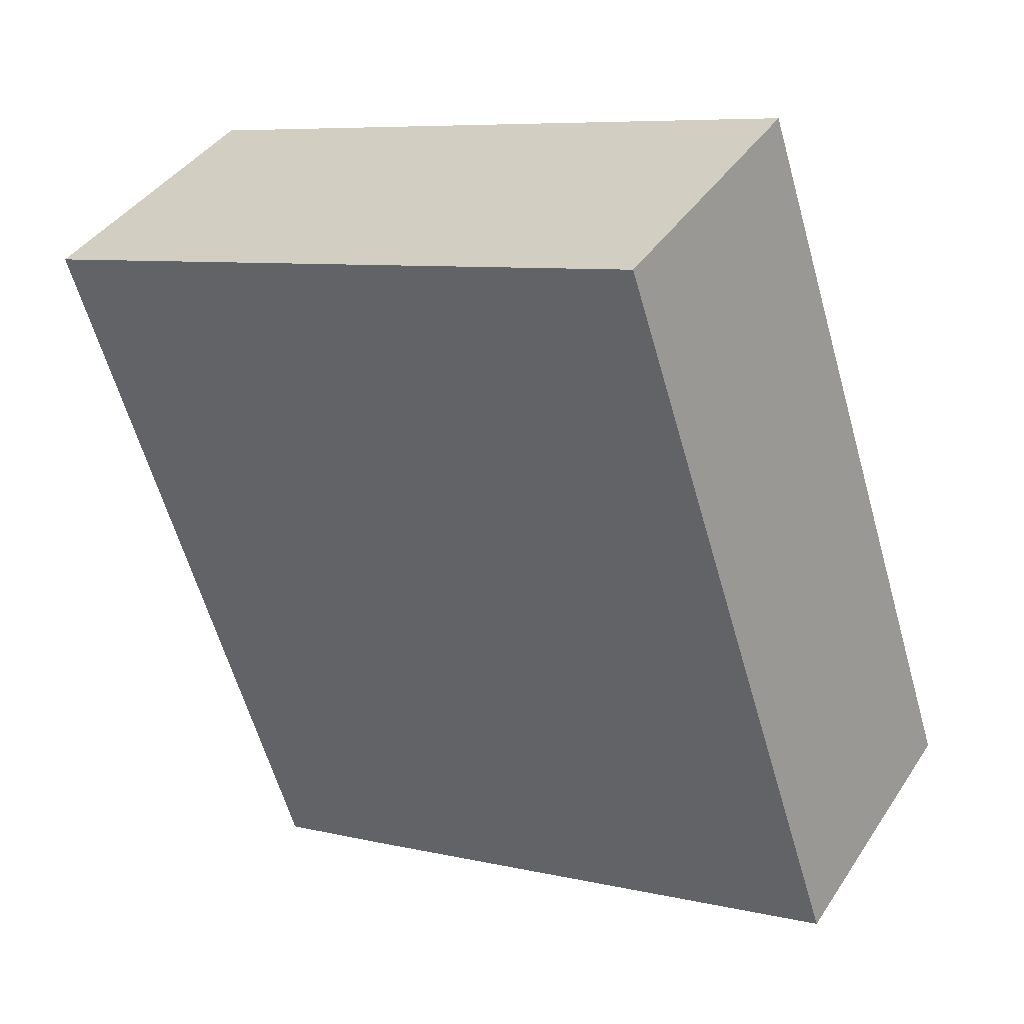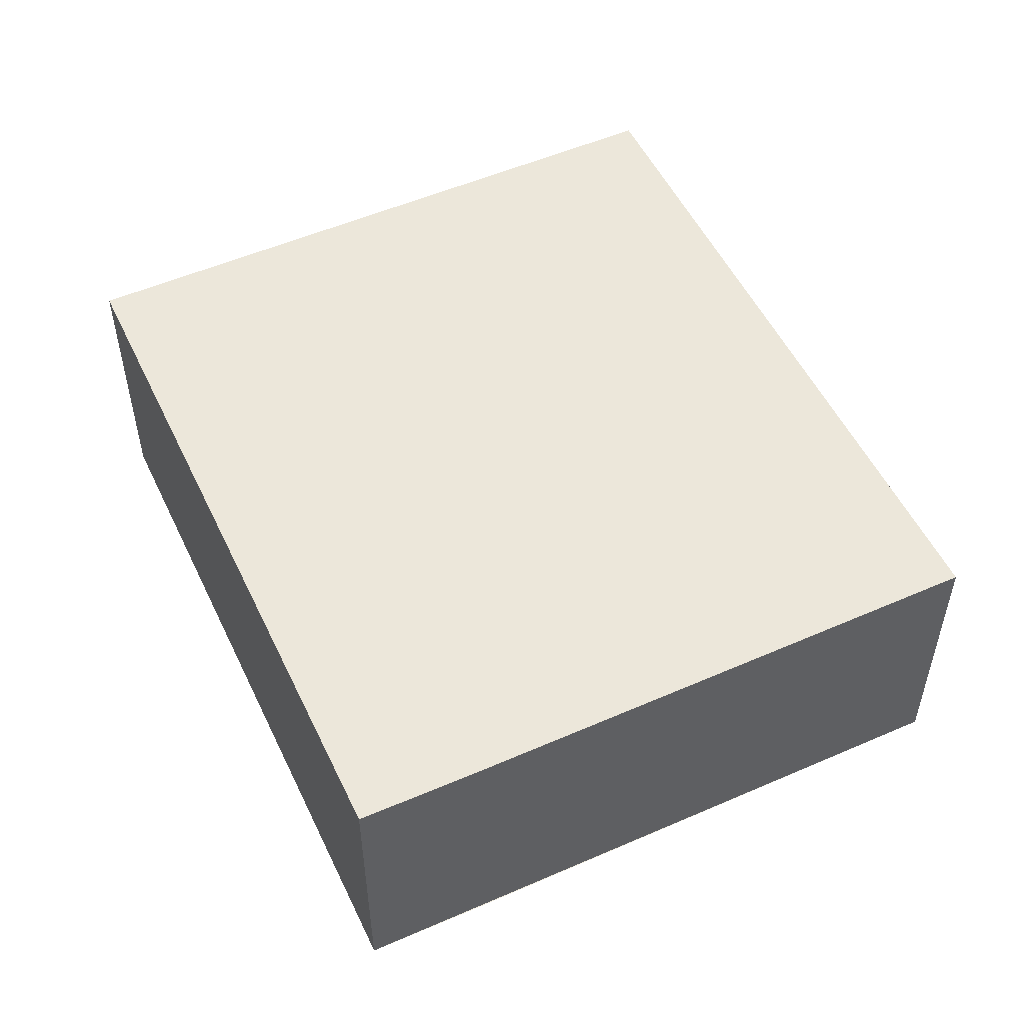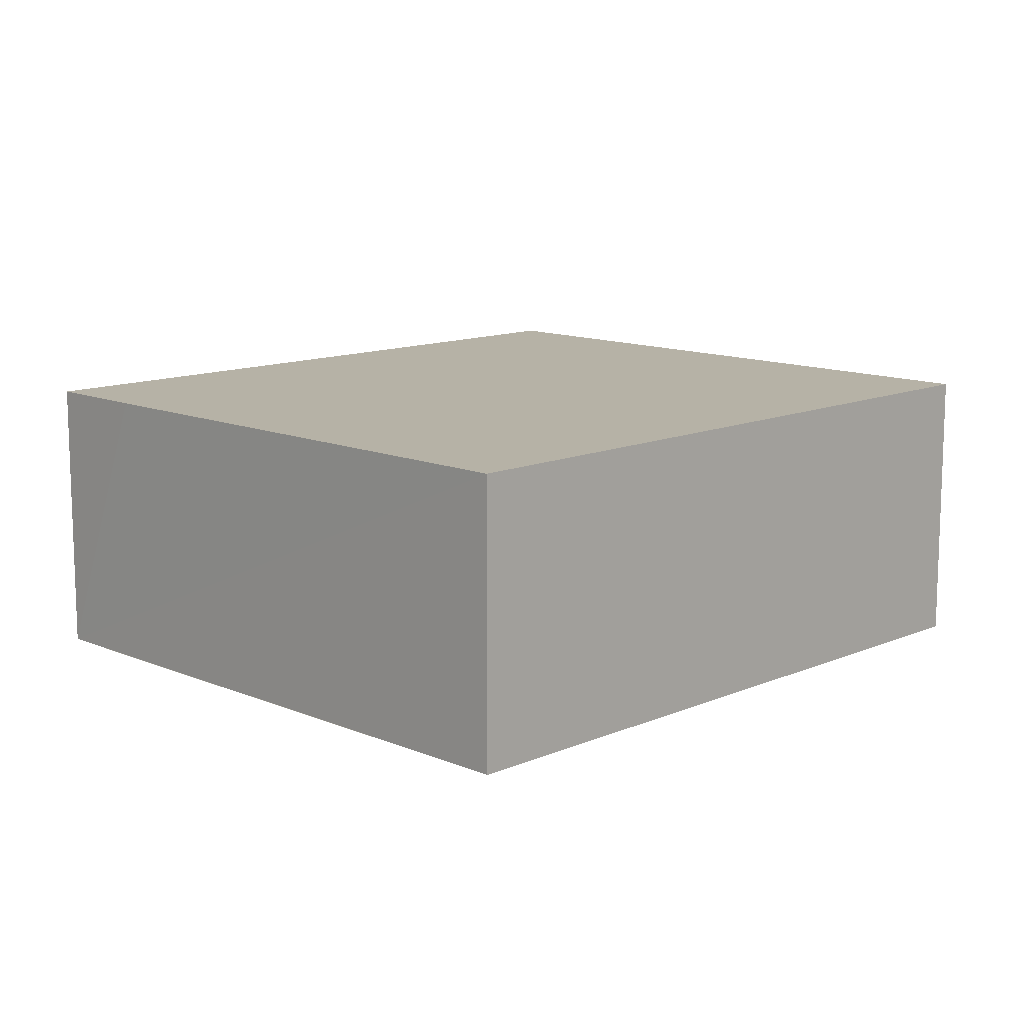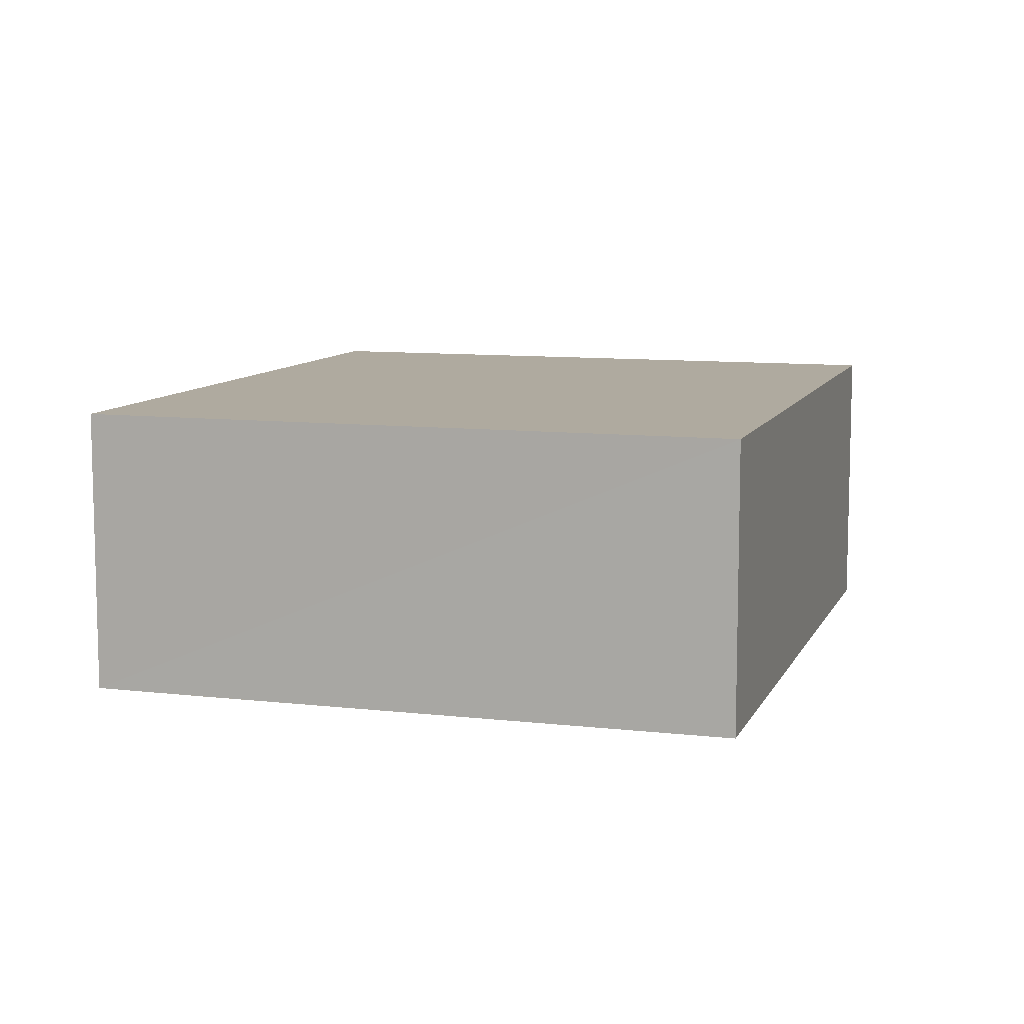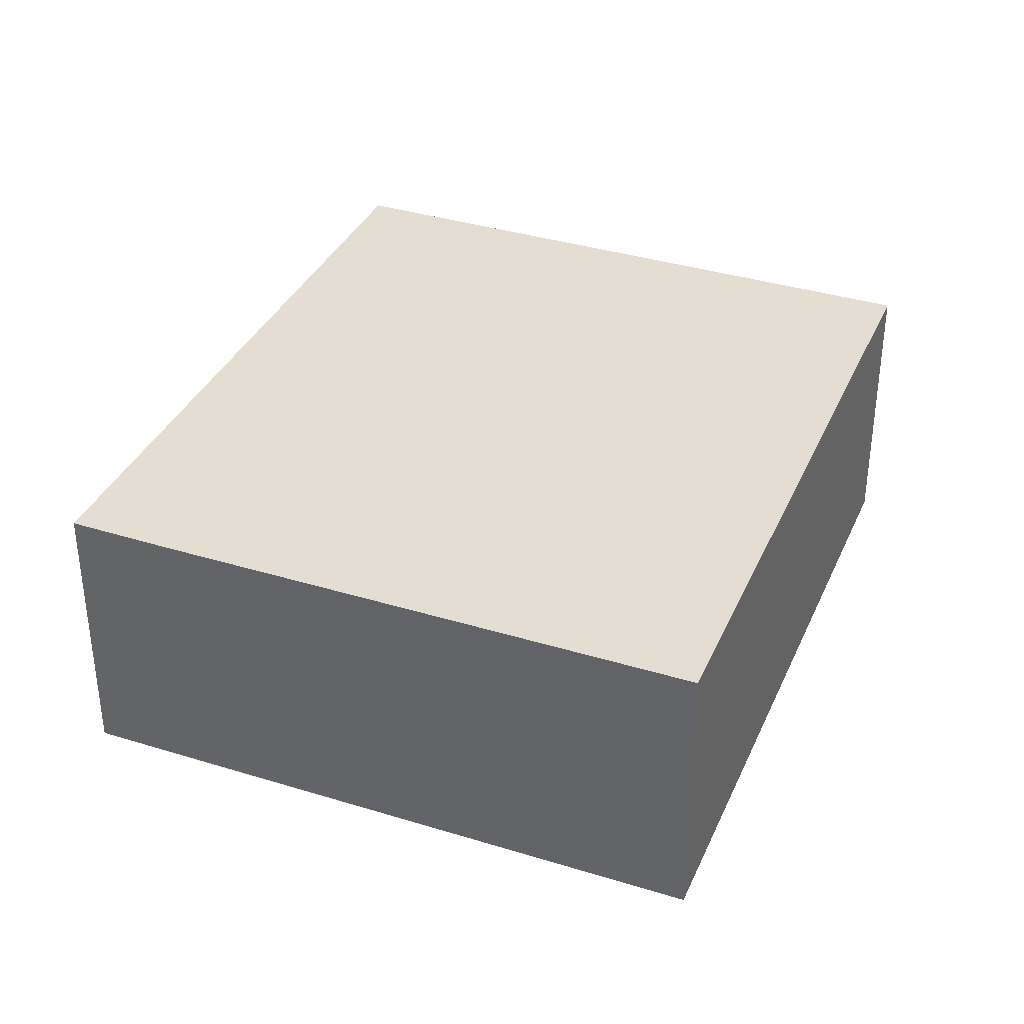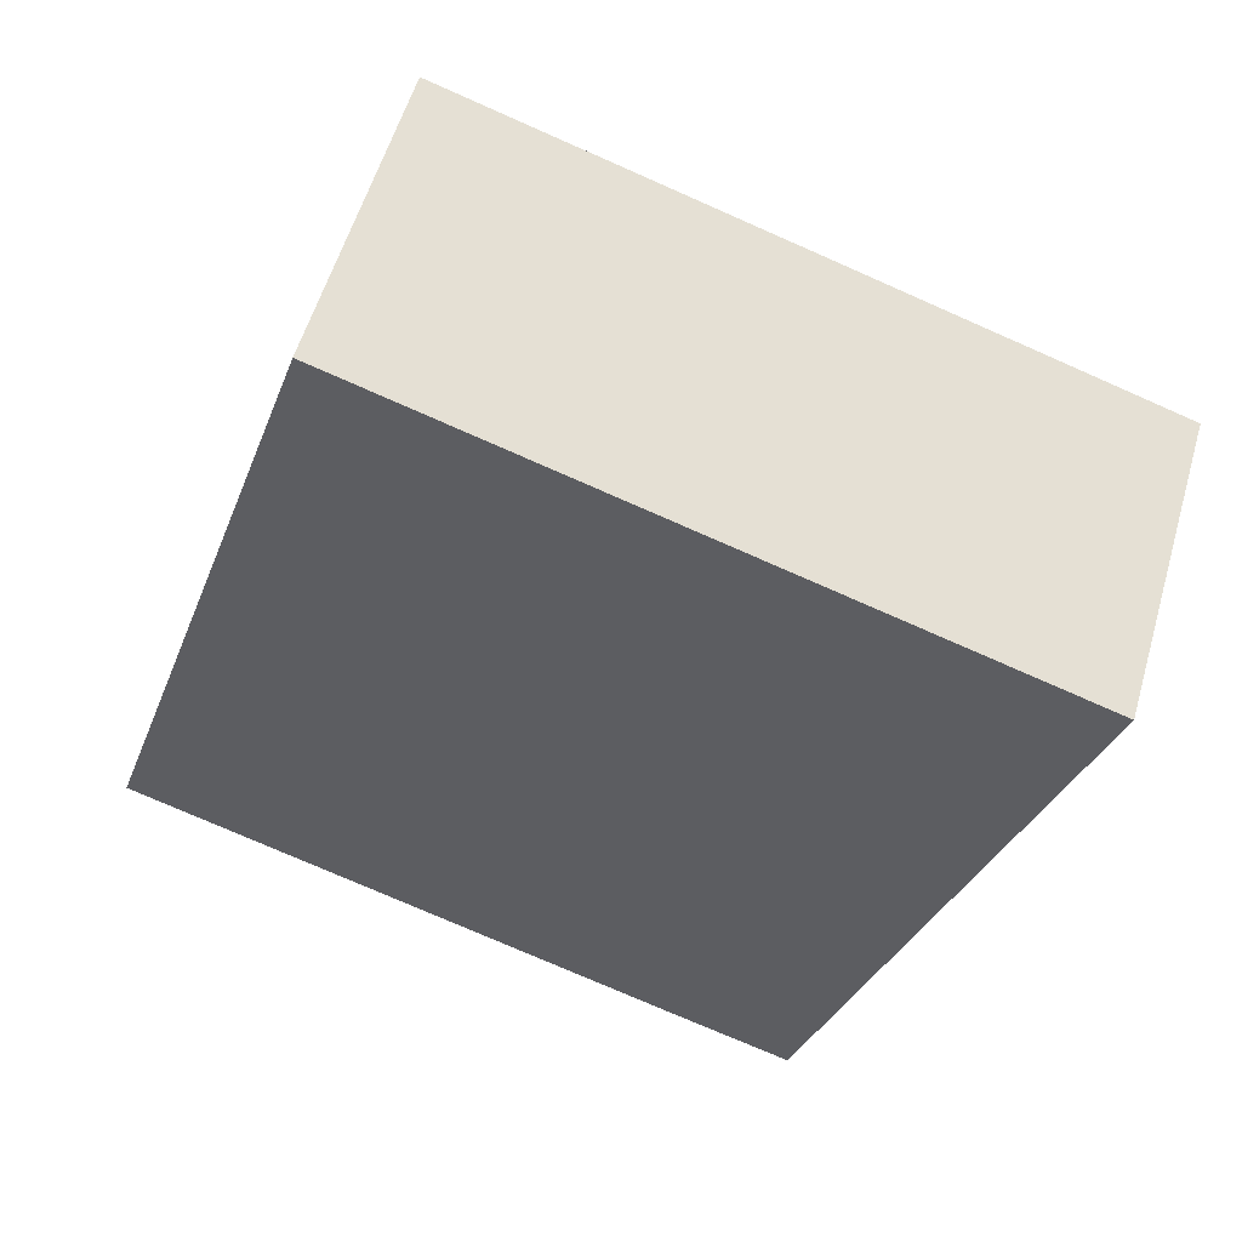
<metadata>
{"format":"obj","ext":"obj","renderer":"f3d","projection":"perspective","resolution":1024,"background":"white","views":[{"elev":39.9,"azim":-149.9,"up":"+Z"},{"elev":53.1,"azim":172.8,"up":"+Y"},{"elev":12.2,"azim":-117.2,"up":"+Y"},{"elev":9.4,"azim":-145.0,"up":"+Y"},{"elev":36.0,"azim":-140.1,"up":"+Y"},{"elev":55.9,"azim":16.1,"up":"+Z"}]}
</metadata>
<code>
v  3.497 4.32 10.59
v  7.988 4.32 -2.591
v  0 4.32 2.645e-16
v  9.625 4.32 -3.104
v  13.06 4.32 7.53
v  13.06 -4.611e-16 7.53
v  9.625 1.901e-16 -3.104
v  0 0 0
v  7.988 1.587e-16 -2.591
v  3.497 -6.486e-16 10.59
g defaultobject
f 1 2 3
f 2 1 4
f 4 1 5
f 6 4 5
f 4 6 7
f 7 2 4
f 2 7 3
f 3 7 8
f 8 7 9
f 8 1 3
f 1 8 10
f 10 5 1
f 5 10 6
f 10 7 6
f 7 10 8
f 7 8 9

</code>
